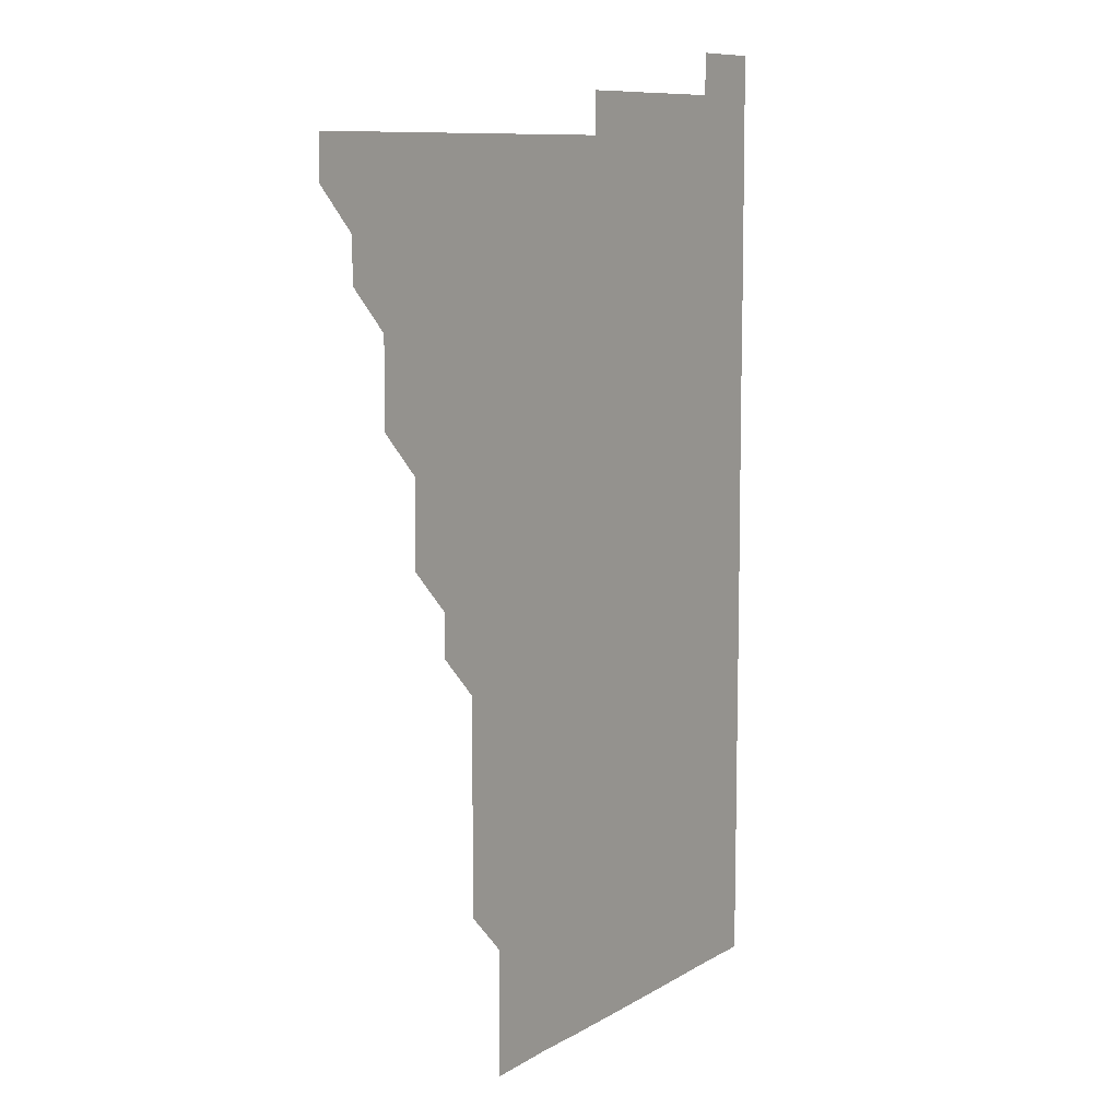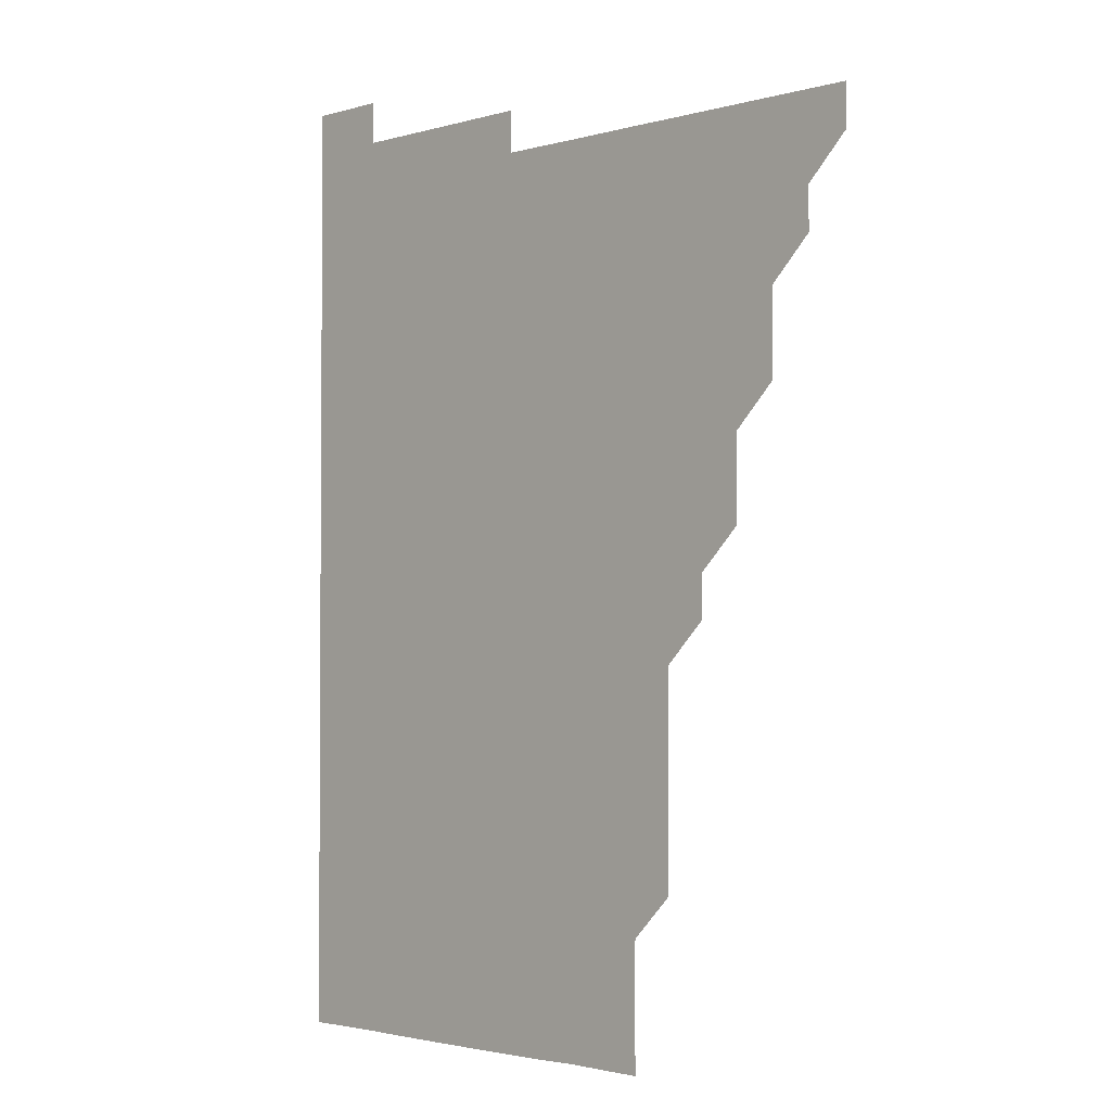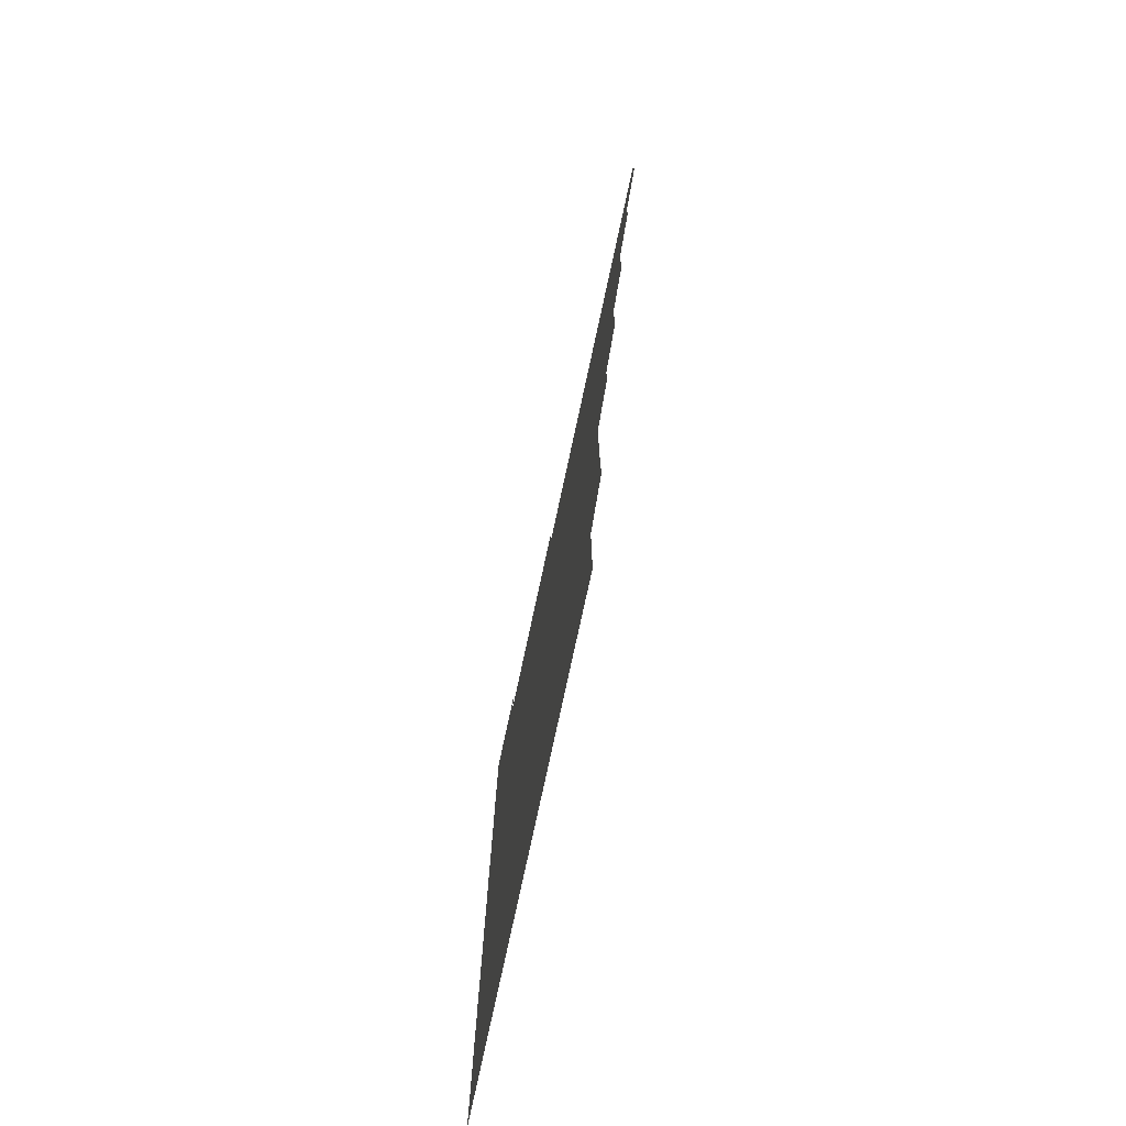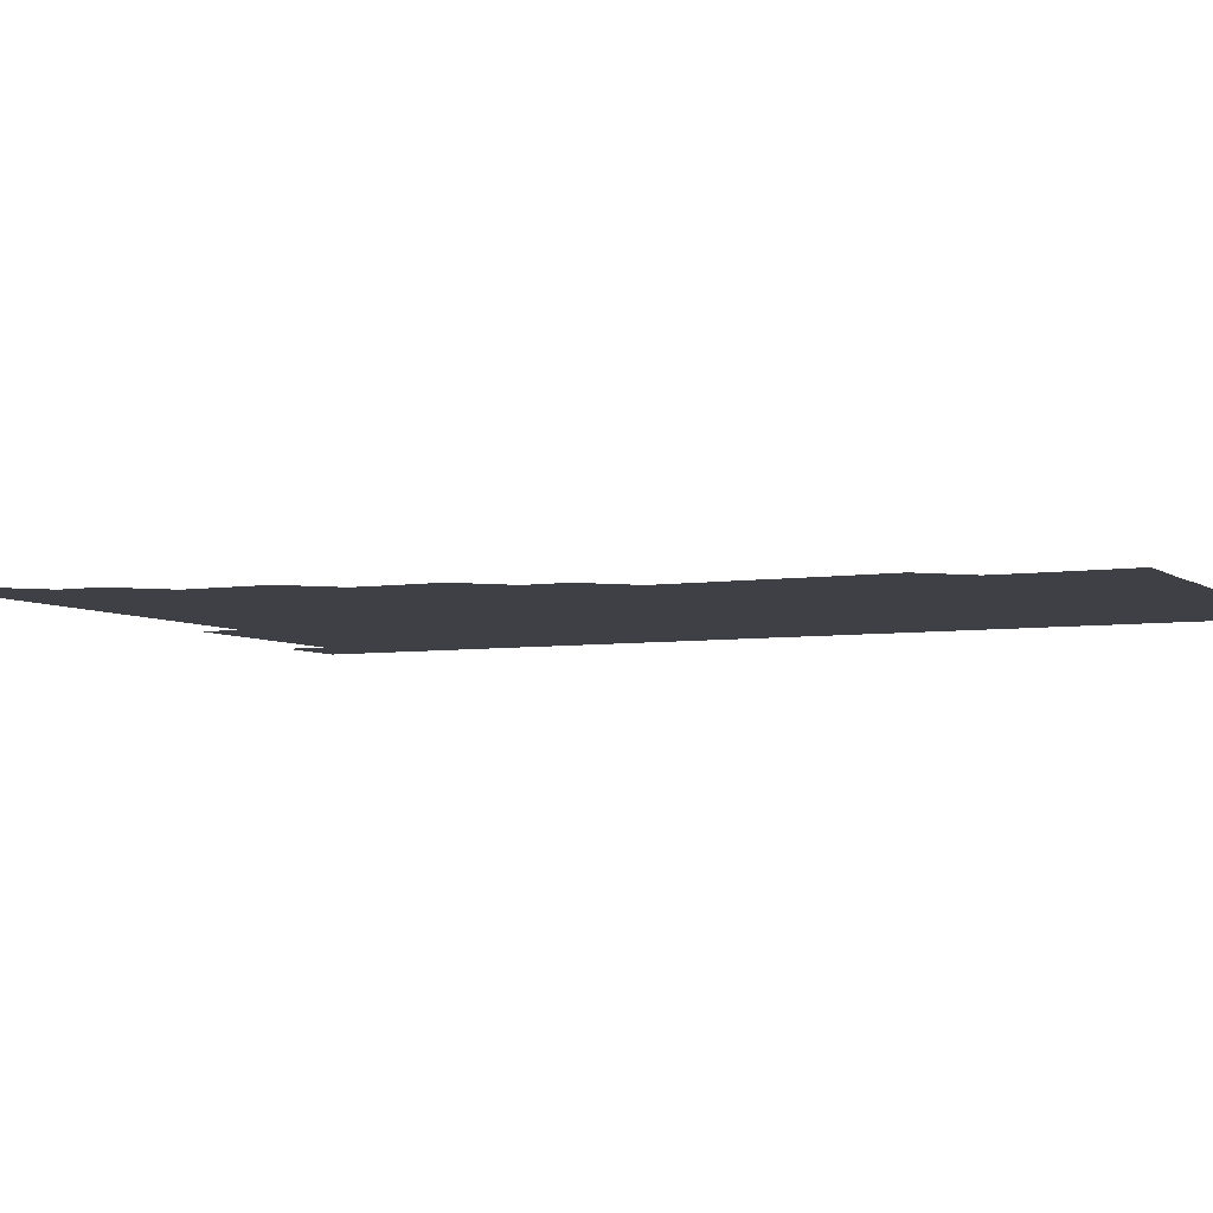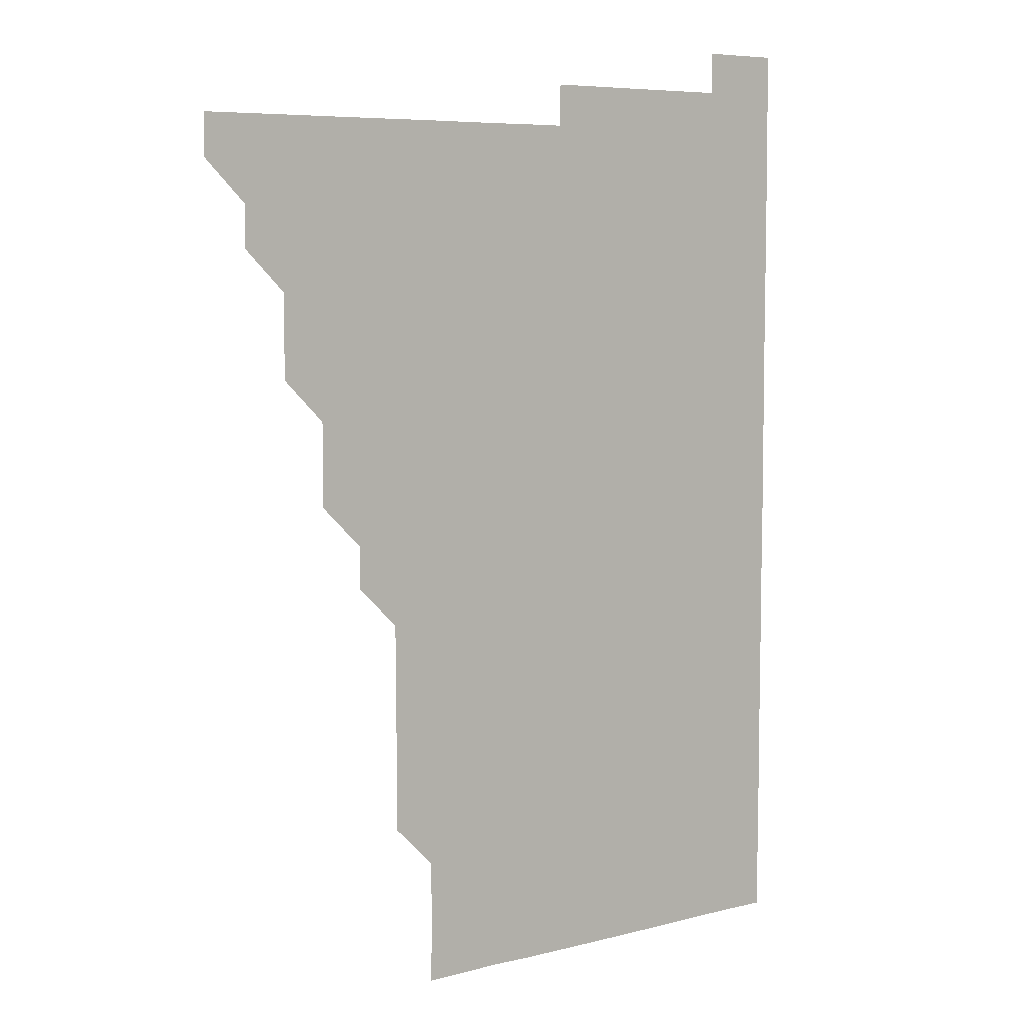
<metadata>
{"format":"obj","ext":"obj","renderer":"f3d","projection":"perspective","resolution":1024,"background":"white","views":[{"elev":9.3,"azim":-57.1,"up":"+Y"},{"elev":-2.4,"azim":-134.5,"up":"+Y"},{"elev":-77.6,"azim":-102.2,"up":"+Y"},{"elev":-5.2,"azim":-63.8,"up":"+Z"},{"elev":6.8,"azim":-37.0,"up":"+Y"}]}
</metadata>
<code>
v 466 496 0
v 466 511 0
v 480.9 465.9 0
v 481 481 0
v 481 496 0
v 481 511 0
v 495.9 420.9 0
v 496 435.8 0
v 496 450.9 0
v 496 466 0
v 496.1 481 0
v 496 496 0
v 496 511 0
v 510.9 375.8 0
v 511.1 390.8 0
v 511 405.9 0
v 511.2 421.1 0
v 511 436.1 0
v 511.1 451.1 0
v 511.1 466.1 0
v 511 481 0
v 511 496 0
v 511 511 0
v 525.9 345.8 0
v 526.1 360.8 0
v 526 376.1 0
v 526.1 391.1 0
v 526.1 406.1 0
v 526 421 0
v 525.9 435.9 0
v 526 451 0
v 526 466 0
v 526 481 0
v 526 496 0
v 526 511 0
v 540.9 255.8 0
v 541.2 270.7 0
v 541.2 285.8 0
v 541.1 300.8 0
v 541.1 315.8 0
v 541 330.9 0
v 541 346.1 0
v 541 361 0
v 541 376 0
v 541.1 391.1 0
v 541 406 0
v 541 421 0
v 541.1 436.1 0
v 541 451 0
v 541.1 466 0
v 541 481 0
v 541 496 0
v 541 511 0
v 556 195.9 0
v 556.3 210.7 0
v 556.4 225.6 0
v 556 240.8 0
v 556 256 0
v 556 271 0
v 556 286 0
v 556.1 301.1 0
v 556 316 0
v 556 331.1 0
v 556 345.9 0
v 556 361.1 0
v 556.1 376 0
v 555.9 390.9 0
v 556 406.1 0
v 556 421 0
v 556 436 0
v 556 451 0
v 556 466 0
v 556 481 0
v 556 496 0
v 556 511.1 0
v 570.6 196 0
v 570.8 210.7 0
v 571.1 226.3 0
v 571.1 241.1 0
v 571.1 256.1 0
v 571 270.9 0
v 571 286 0
v 571 301.2 0
v 571.1 316 0
v 571 331 0
v 571.1 346.1 0
v 571 361 0
v 571 376.1 0
v 571.1 391.1 0
v 571 406 0
v 571 421.1 0
v 571 436 0
v 571 451 0
v 571 466 0
v 571 481 0
v 571 496 0
v 571 511 0
v 585.7 196.2 0
v 586.1 211.3 0
v 586 226 0
v 586 241 0
v 586 256.2 0
v 586 271.2 0
v 586.1 286 0
v 585.9 300.9 0
v 586 316.3 0
v 586 330.9 0
v 586 346 0
v 586 361 0
v 586 376 0
v 586 391.1 0
v 586 406 0
v 586 421 0
v 586 436 0
v 586 451 0
v 586 466 0
v 586 481 0
v 586 496 0
v 586 511 0
v 600.9 195.9 0
v 601 211.1 0
v 601 226.1 0
v 601 241.1 0
v 601 255.9 0
v 600.9 270.8 0
v 600.9 286.1 0
v 601.1 301.1 0
v 601 315.9 0
v 601 331 0
v 601 346.1 0
v 601 361.1 0
v 601 376 0
v 601 391 0
v 601 406.1 0
v 601 421 0
v 601 436 0
v 601 451 0
v 601 466 0
v 601 481 0
v 601 496 0
v 601 511.1 0
v 615.9 195.9 0
v 616 211.1 0
v 616.1 226 0
v 615.9 241 0
v 616 256.2 0
v 616 271.2 0
v 616 285.8 0
v 615.9 301.2 0
v 616 316 0
v 616 331.1 0
v 616 346 0
v 616 361 0
v 616 376.1 0
v 616 391 0
v 616 406 0
v 616 421 0
v 616 436 0
v 616 451 0
v 616 466 0
v 616 481 0
v 616 496 0
v 616 511 0
v 616 526.1 0
v 631 195.8 0
v 630.9 211 0
v 630.9 226.3 0
v 631 241 0
v 631 256.1 0
v 631 270.9 0
v 631.1 286.1 0
v 631 300.9 0
v 631 316.1 0
v 631 331.1 0
v 631 345.9 0
v 631 361.1 0
v 631 376 0
v 631 391 0
v 631 406 0
v 631 421.1 0
v 631 436 0
v 631 451 0
v 631 466 0
v 631 481 0
v 631 496 0
v 631 511 0
v 630.9 526.1 0
v 646 195.9 0
v 646 211.2 0
v 646.1 225.9 0
v 646 241 0
v 646 256.1 0
v 646 271 0
v 646 286.1 0
v 646 301.1 0
v 646 315.9 0
v 646 331 0
v 646 346.1 0
v 646 361 0
v 646 376 0
v 646 391 0
v 646 406.1 0
v 646 421 0
v 646 436 0
v 646 451 0
v 646 466 0
v 646 481 0
v 646 496 0
v 646.1 510.9 0
v 645.9 526 0
v 661.1 195.9 0
v 660.9 211 0
v 661 226.2 0
v 661 240.9 0
v 660.9 256.2 0
v 661 270.9 0
v 660.9 286.1 0
v 661 301 0
v 661 316 0
v 661 331 0
v 660.9 346.1 0
v 661 361 0
v 661 376 0
v 661 390.9 0
v 661 406 0
v 661 421 0
v 661 436 0
v 661 451 0
v 661 466 0
v 661 481 0
v 661 496 0
v 661 511 0
v 661 526 0
v 676.1 195.9 0
v 676 211.1 0
v 675.9 226.1 0
v 676 241.1 0
v 676 255.9 0
v 676 271.1 0
v 675.9 286.1 0
v 675.9 301.1 0
v 676.1 315.9 0
v 675.9 331.1 0
v 676.1 345.9 0
v 676 361 0
v 675.9 376.1 0
v 676 391 0
v 675.9 406.1 0
v 676 421 0
v 676 436 0
v 676 451 0
v 676 466 0
v 676 481 0
v 676 496 0
v 676 511 0
v 676 526 0
v 691.2 196.1 0
v 691 211 0
v 691 226 0
v 690.9 241.2 0
v 690.9 256.1 0
v 691 271.1 0
v 690.9 286.1 0
v 691.1 300.9 0
v 690.8 316.2 0
v 691 331 0
v 690.9 346.2 0
v 691 361 0
v 690.9 376.1 0
v 691 391.1 0
v 691 406 0
v 691 421 0
v 690.9 436.1 0
v 691 451 0
v 690.9 466.1 0
v 691 481 0
v 691 496 0
v 691 511 0
v 691 526 0
v 691 541.1 0
v 706.2 196.1 0
v 706 211 0
v 706 226.1 0
v 706.1 241 0
v 705.8 256.3 0
v 705.9 271 0
v 705.9 286.2 0
v 705.8 301.2 0
v 705.9 316.1 0
v 705.9 331 0
v 706.1 346.1 0
v 705.8 361.2 0
v 705.9 376 0
v 706 391 0
v 705.8 406.1 0
v 706 420.9 0
v 705.8 436.2 0
v 706 451 0
v 705.9 466.1 0
v 705.9 481.1 0
v 706 496 0
v 706 511 0
v 706 526 0
v 706 541 0
v 721.1 195.9 0
v 720.9 210.8 0
v 721 225.8 0
v 721 240.7 0
v 721.2 255.7 0
v 720.8 270.6 0
v 721.1 285.7 0
v 721 300.7 0
v 721.1 315.7 0
v 721 330.7 0
v 721.1 345.8 0
v 721.2 360.7 0
v 721 375.7 0
v 721.1 390.8 0
v 721.2 405.8 0
v 721 420.8 0
v 721.1 435.9 0
v 721.1 450.8 0
v 721 465.8 0
v 721.1 480.9 0
v 721 495.9 0
v 721 511 0
v 721 526 0
v 721 541 0
f 4 5 1
f 1 5 2
f 5 6 2
f 9 10 3
f 3 10 4
f 10 11 4
f 4 11 5
f 11 12 5
f 5 12 6
f 12 13 6
f 16 17 7
f 7 17 8
f 17 18 8
f 8 18 9
f 18 19 9
f 9 19 10
f 19 20 10
f 10 20 11
f 20 21 11
f 11 21 12
f 21 22 12
f 12 22 13
f 22 23 13
f 25 26 14
f 14 26 15
f 26 27 15
f 15 27 16
f 27 28 16
f 16 28 17
f 28 29 17
f 17 29 18
f 29 30 18
f 18 30 19
f 30 31 19
f 19 31 20
f 31 32 20
f 20 32 21
f 32 33 21
f 21 33 22
f 33 34 22
f 22 34 23
f 34 35 23
f 41 42 24
f 24 42 25
f 42 43 25
f 25 43 26
f 43 44 26
f 26 44 27
f 44 45 27
f 27 45 28
f 45 46 28
f 28 46 29
f 46 47 29
f 29 47 30
f 47 48 30
f 30 48 31
f 48 49 31
f 31 49 32
f 49 50 32
f 32 50 33
f 50 51 33
f 33 51 34
f 51 52 34
f 34 52 35
f 52 53 35
f 57 58 36
f 36 58 37
f 58 59 37
f 37 59 38
f 59 60 38
f 38 60 39
f 60 61 39
f 39 61 40
f 61 62 40
f 40 62 41
f 62 63 41
f 41 63 42
f 63 64 42
f 42 64 43
f 64 65 43
f 43 65 44
f 65 66 44
f 44 66 45
f 66 67 45
f 45 67 46
f 67 68 46
f 46 68 47
f 68 69 47
f 47 69 48
f 69 70 48
f 48 70 49
f 70 71 49
f 49 71 50
f 71 72 50
f 50 72 51
f 72 73 51
f 51 73 52
f 73 74 52
f 52 74 53
f 74 75 53
f 54 76 55
f 76 77 55
f 55 77 56
f 77 78 56
f 56 78 57
f 78 79 57
f 57 79 58
f 79 80 58
f 58 80 59
f 80 81 59
f 59 81 60
f 81 82 60
f 60 82 61
f 82 83 61
f 61 83 62
f 83 84 62
f 62 84 63
f 84 85 63
f 63 85 64
f 85 86 64
f 64 86 65
f 86 87 65
f 65 87 66
f 87 88 66
f 66 88 67
f 88 89 67
f 67 89 68
f 89 90 68
f 68 90 69
f 90 91 69
f 69 91 70
f 91 92 70
f 70 92 71
f 92 93 71
f 71 93 72
f 93 94 72
f 72 94 73
f 94 95 73
f 73 95 74
f 95 96 74
f 74 96 75
f 96 97 75
f 76 98 77
f 98 99 77
f 77 99 78
f 99 100 78
f 78 100 79
f 100 101 79
f 79 101 80
f 101 102 80
f 80 102 81
f 102 103 81
f 81 103 82
f 103 104 82
f 82 104 83
f 104 105 83
f 83 105 84
f 105 106 84
f 84 106 85
f 106 107 85
f 85 107 86
f 107 108 86
f 86 108 87
f 108 109 87
f 87 109 88
f 109 110 88
f 88 110 89
f 110 111 89
f 89 111 90
f 111 112 90
f 90 112 91
f 112 113 91
f 91 113 92
f 113 114 92
f 92 114 93
f 114 115 93
f 93 115 94
f 115 116 94
f 94 116 95
f 116 117 95
f 95 117 96
f 117 118 96
f 96 118 97
f 118 119 97
f 98 120 99
f 120 121 99
f 99 121 100
f 121 122 100
f 100 122 101
f 122 123 101
f 101 123 102
f 123 124 102
f 102 124 103
f 124 125 103
f 103 125 104
f 125 126 104
f 104 126 105
f 126 127 105
f 105 127 106
f 127 128 106
f 106 128 107
f 128 129 107
f 107 129 108
f 129 130 108
f 108 130 109
f 130 131 109
f 109 131 110
f 131 132 110
f 110 132 111
f 132 133 111
f 111 133 112
f 133 134 112
f 112 134 113
f 134 135 113
f 113 135 114
f 135 136 114
f 114 136 115
f 136 137 115
f 115 137 116
f 137 138 116
f 116 138 117
f 138 139 117
f 117 139 118
f 139 140 118
f 118 140 119
f 140 141 119
f 120 142 121
f 142 143 121
f 121 143 122
f 143 144 122
f 122 144 123
f 144 145 123
f 123 145 124
f 145 146 124
f 124 146 125
f 146 147 125
f 125 147 126
f 147 148 126
f 126 148 127
f 148 149 127
f 127 149 128
f 149 150 128
f 128 150 129
f 150 151 129
f 129 151 130
f 151 152 130
f 130 152 131
f 152 153 131
f 131 153 132
f 153 154 132
f 132 154 133
f 154 155 133
f 133 155 134
f 155 156 134
f 134 156 135
f 156 157 135
f 135 157 136
f 157 158 136
f 136 158 137
f 158 159 137
f 137 159 138
f 159 160 138
f 138 160 139
f 160 161 139
f 139 161 140
f 161 162 140
f 140 162 141
f 162 163 141
f 142 165 143
f 165 166 143
f 143 166 144
f 166 167 144
f 144 167 145
f 167 168 145
f 145 168 146
f 168 169 146
f 146 169 147
f 169 170 147
f 147 170 148
f 170 171 148
f 148 171 149
f 171 172 149
f 149 172 150
f 172 173 150
f 150 173 151
f 173 174 151
f 151 174 152
f 174 175 152
f 152 175 153
f 175 176 153
f 153 176 154
f 176 177 154
f 154 177 155
f 177 178 155
f 155 178 156
f 178 179 156
f 156 179 157
f 179 180 157
f 157 180 158
f 180 181 158
f 158 181 159
f 181 182 159
f 159 182 160
f 182 183 160
f 160 183 161
f 183 184 161
f 161 184 162
f 184 185 162
f 162 185 163
f 185 186 163
f 163 186 164
f 186 187 164
f 165 188 166
f 188 189 166
f 166 189 167
f 189 190 167
f 167 190 168
f 190 191 168
f 168 191 169
f 191 192 169
f 169 192 170
f 192 193 170
f 170 193 171
f 193 194 171
f 171 194 172
f 194 195 172
f 172 195 173
f 195 196 173
f 173 196 174
f 196 197 174
f 174 197 175
f 197 198 175
f 175 198 176
f 198 199 176
f 176 199 177
f 199 200 177
f 177 200 178
f 200 201 178
f 178 201 179
f 201 202 179
f 179 202 180
f 202 203 180
f 180 203 181
f 203 204 181
f 181 204 182
f 204 205 182
f 182 205 183
f 205 206 183
f 183 206 184
f 206 207 184
f 184 207 185
f 207 208 185
f 185 208 186
f 208 209 186
f 186 209 187
f 209 210 187
f 188 211 189
f 211 212 189
f 189 212 190
f 212 213 190
f 190 213 191
f 213 214 191
f 191 214 192
f 214 215 192
f 192 215 193
f 215 216 193
f 193 216 194
f 216 217 194
f 194 217 195
f 217 218 195
f 195 218 196
f 218 219 196
f 196 219 197
f 219 220 197
f 197 220 198
f 220 221 198
f 198 221 199
f 221 222 199
f 199 222 200
f 222 223 200
f 200 223 201
f 223 224 201
f 201 224 202
f 224 225 202
f 202 225 203
f 225 226 203
f 203 226 204
f 226 227 204
f 204 227 205
f 227 228 205
f 205 228 206
f 228 229 206
f 206 229 207
f 229 230 207
f 207 230 208
f 230 231 208
f 208 231 209
f 231 232 209
f 209 232 210
f 232 233 210
f 211 234 212
f 234 235 212
f 212 235 213
f 235 236 213
f 213 236 214
f 236 237 214
f 214 237 215
f 237 238 215
f 215 238 216
f 238 239 216
f 216 239 217
f 239 240 217
f 217 240 218
f 240 241 218
f 218 241 219
f 241 242 219
f 219 242 220
f 242 243 220
f 220 243 221
f 243 244 221
f 221 244 222
f 244 245 222
f 222 245 223
f 245 246 223
f 223 246 224
f 246 247 224
f 224 247 225
f 247 248 225
f 225 248 226
f 248 249 226
f 226 249 227
f 249 250 227
f 227 250 228
f 250 251 228
f 228 251 229
f 251 252 229
f 229 252 230
f 252 253 230
f 230 253 231
f 253 254 231
f 231 254 232
f 254 255 232
f 232 255 233
f 255 256 233
f 234 257 235
f 257 258 235
f 235 258 236
f 258 259 236
f 236 259 237
f 259 260 237
f 237 260 238
f 260 261 238
f 238 261 239
f 261 262 239
f 239 262 240
f 262 263 240
f 240 263 241
f 263 264 241
f 241 264 242
f 264 265 242
f 242 265 243
f 265 266 243
f 243 266 244
f 266 267 244
f 244 267 245
f 267 268 245
f 245 268 246
f 268 269 246
f 246 269 247
f 269 270 247
f 247 270 248
f 270 271 248
f 248 271 249
f 271 272 249
f 249 272 250
f 272 273 250
f 250 273 251
f 273 274 251
f 251 274 252
f 274 275 252
f 252 275 253
f 275 276 253
f 253 276 254
f 276 277 254
f 254 277 255
f 277 278 255
f 255 278 256
f 278 279 256
f 257 281 258
f 281 282 258
f 258 282 259
f 282 283 259
f 259 283 260
f 283 284 260
f 260 284 261
f 284 285 261
f 261 285 262
f 285 286 262
f 262 286 263
f 286 287 263
f 263 287 264
f 287 288 264
f 264 288 265
f 288 289 265
f 265 289 266
f 289 290 266
f 266 290 267
f 290 291 267
f 267 291 268
f 291 292 268
f 268 292 269
f 292 293 269
f 269 293 270
f 293 294 270
f 270 294 271
f 294 295 271
f 271 295 272
f 295 296 272
f 272 296 273
f 296 297 273
f 273 297 274
f 297 298 274
f 274 298 275
f 298 299 275
f 275 299 276
f 299 300 276
f 276 300 277
f 300 301 277
f 277 301 278
f 301 302 278
f 278 302 279
f 302 303 279
f 279 303 280
f 303 304 280
f 281 305 282
f 305 306 282
f 282 306 283
f 306 307 283
f 283 307 284
f 307 308 284
f 284 308 285
f 308 309 285
f 285 309 286
f 309 310 286
f 286 310 287
f 310 311 287
f 287 311 288
f 311 312 288
f 288 312 289
f 312 313 289
f 289 313 290
f 313 314 290
f 290 314 291
f 314 315 291
f 291 315 292
f 315 316 292
f 292 316 293
f 316 317 293
f 293 317 294
f 317 318 294
f 294 318 295
f 318 319 295
f 295 319 296
f 319 320 296
f 296 320 297
f 320 321 297
f 297 321 298
f 321 322 298
f 298 322 299
f 322 323 299
f 299 323 300
f 323 324 300
f 300 324 301
f 324 325 301
f 301 325 302
f 325 326 302
f 302 326 303
f 326 327 303
f 303 327 304
f 327 328 304

</code>
